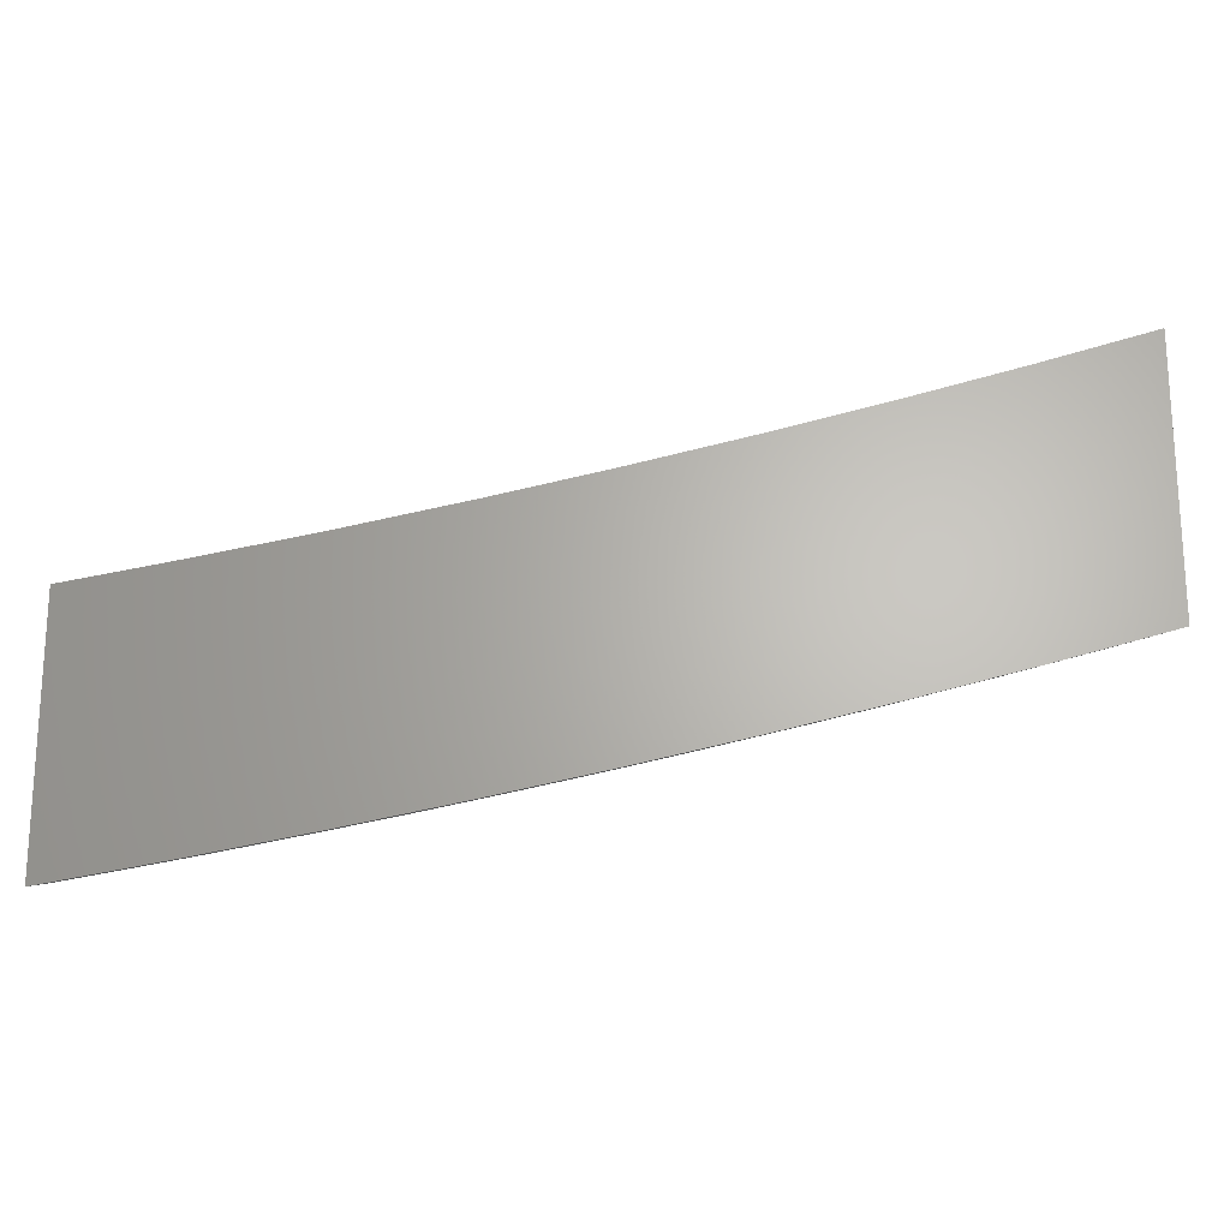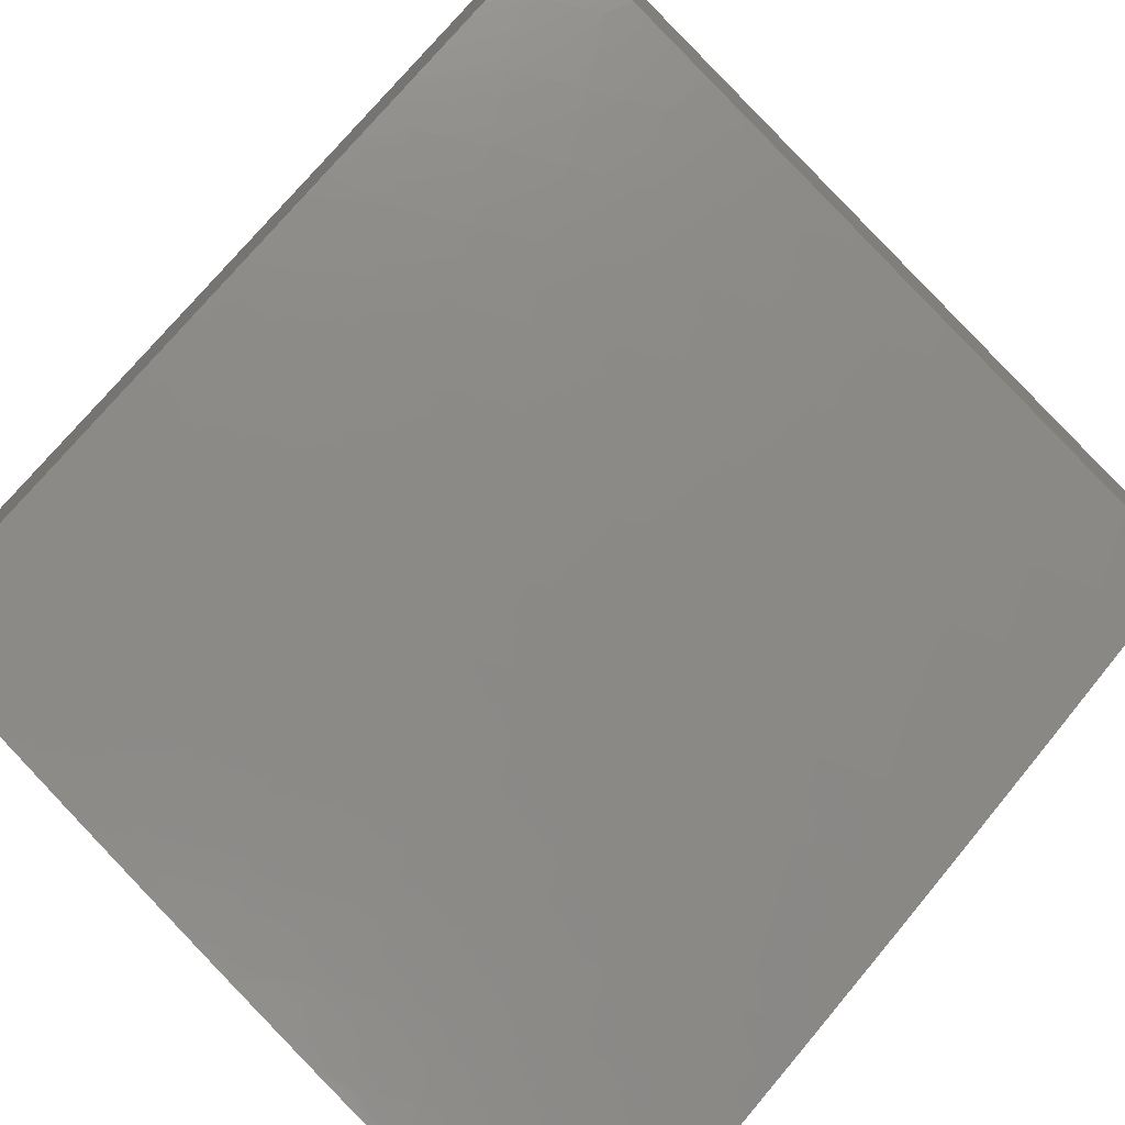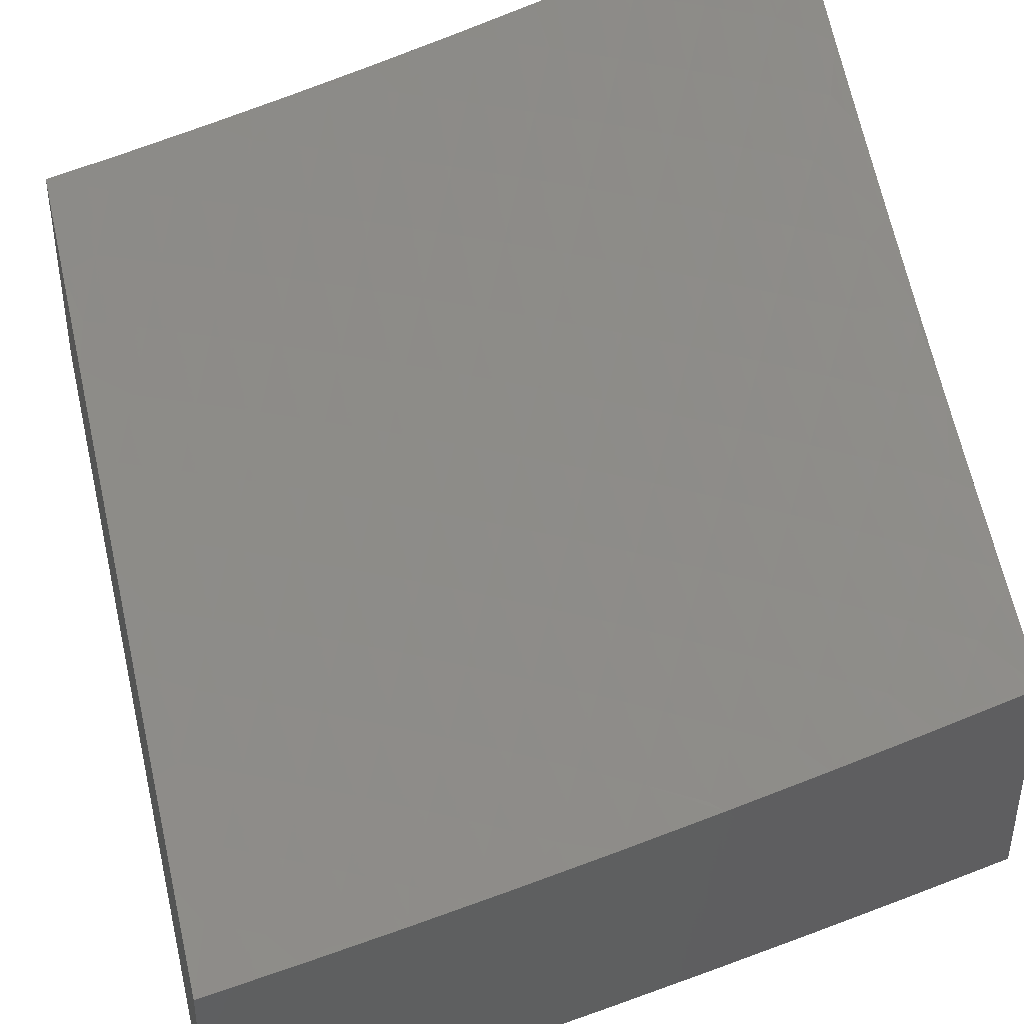
<metadata>
{"format":"stl","ext":"stl","renderer":"f3d","projection":"perspective","resolution":1024,"background":"white","views":[{"elev":-24.9,"azim":89.6,"up":"+Z"},{"elev":-74.3,"azim":-134.5,"up":"+Z"},{"elev":42.3,"azim":76.0,"up":"+Z"}]}
</metadata>
<code>
# stl→obj: 351 verts, 698 faces
v -5 2.11 -10.21
v -5 2 -10.23
v -4.961 2.077 -10.24
v -4.878 2 -10.3
v -4.886 2.046 -10.28
v -4.811 2.015 -10.32
v -4.851 2.124 -10.28
v -4.777 2.091 -10.32
v -4.815 2.202 -10.28
v -4.741 2.168 -10.32
v -4.777 2.279 -10.28
v -4.704 2.244 -10.32
v -4.738 2.355 -10.28
v -4.666 2.319 -10.32
v -4.698 2.432 -10.28
v -4.626 2.395 -10.32
v -4.656 2.508 -10.28
v -4.584 2.469 -10.32
v -4.612 2.583 -10.28
v -4.542 2.544 -10.32
v -4.568 2.658 -10.28
v -4.498 2.617 -10.32
v -4.522 2.732 -10.28
v -4.453 2.69 -10.32
v -4.474 2.806 -10.28
v -4.406 2.763 -10.32
v -4.426 2.879 -10.28
v -4.358 2.835 -10.32
v -4.376 2.951 -10.28
v -4.309 2.906 -10.32
v -4.349 3 -10.28
v -4.258 2.976 -10.32
v -4.233 3 -10.33
v -4.192 2.93 -10.37
v -4.141 2.998 -10.37
v -4.125 2.883 -10.41
v -4.075 2.951 -10.41
v -4.059 2.837 -10.45
v -4.009 2.903 -10.45
v -4 2.877 -10.47
v -4 3 -10.43
v -4.754 2 -10.36
v -4.703 2.059 -10.37
v -4.63 2 -10.42
v -4.628 2.026 -10.41
v -4.506 2 -10.47
v -4.519 2.066 -10.45
v -4.445 2.032 -10.49
v -4.484 2.139 -10.45
v -4.41 2.103 -10.49
v -4.447 2.211 -10.45
v -4.374 2.174 -10.49
v -4.409 2.282 -10.45
v -4.336 2.245 -10.49
v -4.37 2.354 -10.45
v -4.298 2.315 -10.49
v -4.329 2.424 -10.45
v -4.258 2.384 -10.49
v -4.287 2.495 -10.45
v -4.216 2.453 -10.49
v -4.244 2.564 -10.45
v -4.174 2.522 -10.49
v -4.199 2.633 -10.45
v -4.13 2.59 -10.49
v -4.154 2.702 -10.45
v -4.085 2.657 -10.49
v -4.107 2.77 -10.45
v -4.039 2.724 -10.49
v -4 2.753 -10.5
v -4.38 2 -10.53
v -4.336 2.068 -10.54
v -4.254 2 -10.58
v -4.262 2.033 -10.57
v -4.153 2.065 -10.61
v -4.227 2.101 -10.57
v -4.191 2.169 -10.57
v -4.264 2.207 -10.54
v -4.225 2.276 -10.54
v -4.127 2 -10.64
v -4.079 2.028 -10.65
v -4.117 2.131 -10.61
v -4.044 2.093 -10.65
v -4.081 2.198 -10.61
v -4.008 2.159 -10.65
v -4 2.252 -10.63
v -4 2.126 -10.66
v -4 2 -10.69
v -4 2.378 -10.6
v -4.004 2.33 -10.61
v -4.043 2.264 -10.61
v -4.115 2.304 -10.57
v -4.153 2.237 -10.57
v -4.186 2.344 -10.54
v -4 2.503 -10.57
v -4.034 2.437 -10.57
v -4.075 2.371 -10.57
v -4 2.628 -10.54
v -4.061 2.546 -10.54
v -4.104 2.48 -10.54
v -4.017 2.613 -10.54
v -4.117 3 -10.38
v -4.442 2.996 -10.24
v -4.465 3 -10.22
v -4.493 2.923 -10.24
v -4.56 2.966 -10.19
v -4.543 2.848 -10.24
v -4.611 2.891 -10.19
v -4.591 2.774 -10.24
v -4.659 2.815 -10.19
v -4.637 2.698 -10.24
v -4.707 2.739 -10.19
v -4.683 2.622 -10.24
v -4.753 2.662 -10.19
v -4.727 2.546 -10.24
v -4.797 2.584 -10.19
v -4.769 2.469 -10.24
v -4.841 2.506 -10.19
v -4.81 2.391 -10.24
v -4.882 2.427 -10.19
v -4.85 2.313 -10.24
v -4.923 2.348 -10.19
v -4.888 2.235 -10.24
v -4.961 2.269 -10.19
v -4.925 2.156 -10.24
v -4.999 2.189 -10.19
v -5 2.219 -10.18
v -5 2.328 -10.15
v -4.995 2.383 -10.14
v -4.954 2.463 -10.14
v -5 2.437 -10.13
v -5 2.546 -10.1
v -4.912 2.543 -10.14
v -4.983 2.579 -10.1
v -4.938 2.66 -10.1
v -5 2.654 -10.07
v -4.962 2.779 -10.05
v -5 2.762 -10.03
v -5 2.869 -10
v -4.914 2.859 -10.05
v -4.96 2.935 -10
v -4.864 2.939 -10.05
v -4.919 3 -10
v -4.806 3 -10.06
v -4.796 2.898 -10.1
v -4.746 2.976 -10.1
v -4.728 2.857 -10.14
v -4.678 2.934 -10.14
v -4.579 3 -10.17
v -4.693 3 -10.11
v -4.667 2.134 -10.37
v -4.593 2.1 -10.41
v -4.631 2.209 -10.37
v -4.557 2.174 -10.41
v -4.593 2.283 -10.37
v -4.52 2.247 -10.41
v -4.554 2.357 -10.37
v -4.481 2.32 -10.41
v -4.513 2.431 -10.37
v -4.441 2.392 -10.41
v -4.471 2.504 -10.37
v -4.4 2.464 -10.41
v -4.428 2.576 -10.37
v -4.358 2.536 -10.41
v -4.383 2.648 -10.37
v -4.314 2.606 -10.41
v -4.337 2.72 -10.37
v -4.268 2.677 -10.41
v -4.29 2.79 -10.37
v -4.222 2.746 -10.41
v -4.242 2.861 -10.37
v -4.174 2.815 -10.41
v -4.3 2.138 -10.54
v -4.868 2.622 -10.14
v -4.823 2.701 -10.14
v -4.776 2.779 -10.14
v -4.892 2.74 -10.1
v -4.845 2.819 -10.1
v -4.146 2.412 -10.54
v -4.127 2 -10.92
v -4.082 2.03 -10.93
v -4 2 -10.97
v -4.048 2.097 -10.93
v -4 2.126 -10.95
v -4.013 2.163 -10.93
v -4 2.252 -10.92
v -4.089 2.204 -10.9
v -4.052 2.271 -10.9
v -4.165 2.245 -10.86
v -4.127 2.313 -10.86
v -4.24 2.286 -10.82
v -4.202 2.355 -10.82
v -4.316 2.326 -10.77
v -4.277 2.397 -10.77
v -4.391 2.367 -10.73
v -4.352 2.439 -10.73
v -4.466 2.407 -10.69
v -4.426 2.481 -10.69
v -4.541 2.448 -10.65
v -4.501 2.522 -10.65
v -4.616 2.488 -10.6
v -4.575 2.564 -10.6
v -4.691 2.528 -10.56
v -4.648 2.605 -10.56
v -4.765 2.568 -10.51
v -4.722 2.646 -10.51
v -4.839 2.608 -10.47
v -4.795 2.688 -10.47
v -4.913 2.648 -10.42
v -4.869 2.729 -10.42
v -4.986 2.688 -10.37
v -4.942 2.769 -10.37
v -5 2.753 -10.35
v -5 2.877 -10.31
v -4.159 2.069 -10.9
v -4.254 2 -10.87
v -4.27 2.037 -10.86
v -4.38 2 -10.82
v -4.348 2.075 -10.82
v -4.381 2.004 -10.82
v -4.459 2.04 -10.77
v -4.505 2 -10.76
v -4.63 2 -10.71
v -4.57 2.001 -10.73
v -4.536 2.075 -10.73
v -4.425 2.112 -10.77
v -4.313 2.146 -10.82
v -4.236 2.107 -10.86
v -4.201 2.176 -10.86
v -4.124 2.137 -10.9
v -4.648 2.036 -10.69
v -4.754 2 -10.65
v -4.726 2.07 -10.65
v -4.803 2.104 -10.6
v -4.692 2.146 -10.65
v -4.769 2.181 -10.6
v -4.656 2.222 -10.65
v -4.733 2.259 -10.6
v -4.619 2.298 -10.65
v -4.695 2.336 -10.6
v -4.581 2.373 -10.65
v -4.656 2.412 -10.6
v -4.837 2.026 -10.6
v -4.877 2 -10.59
v -4.915 2.059 -10.56
v -5 2 -10.53
v -4.993 2.091 -10.51
v -5 2.126 -10.5
v -4.958 2.172 -10.51
v -5 2.252 -10.47
v -4.922 2.252 -10.51
v -4.999 2.287 -10.47
v -4.885 2.331 -10.51
v -4.961 2.368 -10.47
v -4.847 2.411 -10.51
v -4.922 2.448 -10.47
v -4.806 2.49 -10.51
v -4.881 2.529 -10.47
v -5 2.378 -10.44
v -5 2.503 -10.41
v -4.997 2.486 -10.42
v -4.956 2.567 -10.42
v -5 2.628 -10.38
v -5 3 -10.27
v -4.967 2.892 -10.32
v -4.895 2.85 -10.37
v -4.823 2.808 -10.42
v -4.751 2.766 -10.47
v -4.678 2.724 -10.51
v -4.605 2.681 -10.56
v -4.532 2.639 -10.6
v -4.458 2.596 -10.65
v -4.385 2.553 -10.69
v -4.311 2.51 -10.73
v -4.237 2.467 -10.77
v -4.163 2.424 -10.82
v -4.089 2.381 -10.86
v -4.014 2.337 -10.9
v -4.919 2.974 -10.32
v -4.878 3 -10.33
v -4.848 2.931 -10.37
v -4.754 3 -10.4
v -4.776 2.888 -10.42
v -4.728 2.966 -10.42
v -4.657 2.922 -10.47
v -4.63 3 -10.45
v -4.607 2.998 -10.47
v -4.506 3 -10.51
v -4.537 2.953 -10.51
v -4.466 2.907 -10.56
v -4.585 2.877 -10.51
v -4.514 2.832 -10.56
v -4.632 2.801 -10.51
v -4.56 2.757 -10.56
v -4.417 2.98 -10.56
v -4.38 3 -10.57
v -4.347 2.933 -10.6
v -4.254 3 -10.62
v -4.228 2.956 -10.65
v -4.127 3 -10.68
v -4.158 2.907 -10.69
v -4.109 2.976 -10.69
v -4.04 2.926 -10.73
v -4 3 -10.73
v -4 2.876 -10.76
v -4 2.752 -10.8
v -4.018 2.809 -10.77
v -4.088 2.858 -10.73
v -4.064 2.742 -10.77
v -4 2.628 -10.83
v -4.037 2.628 -10.82
v -4.008 2.515 -10.86
v -4.08 2.56 -10.82
v -4.122 2.492 -10.82
v -4.196 2.537 -10.77
v -4 2.503 -10.86
v -4.049 2.448 -10.86
v -4 2.378 -10.89
v -4.731 2.451 -10.56
v -4.771 2.373 -10.56
v -4.809 2.295 -10.56
v -4.846 2.217 -10.56
v -4.881 2.138 -10.56
v -4.505 2.334 -10.69
v -4.543 2.26 -10.69
v -4.579 2.185 -10.69
v -4.614 2.111 -10.69
v -4.429 2.295 -10.73
v -4.466 2.222 -10.73
v -4.502 2.148 -10.73
v -4.354 2.255 -10.77
v -4.39 2.184 -10.77
v -4.277 2.216 -10.82
v -4.704 2.844 -10.47
v -4.488 2.713 -10.6
v -4.442 2.787 -10.6
v -4.395 2.86 -10.6
v -4.415 2.669 -10.65
v -4.37 2.742 -10.65
v -4.324 2.814 -10.65
v -4.277 2.885 -10.65
v -4.342 2.625 -10.69
v -4.298 2.697 -10.69
v -4.253 2.768 -10.69
v -4.206 2.838 -10.69
v -4.269 2.581 -10.73
v -4.226 2.651 -10.73
v -4.181 2.721 -10.73
v -4.135 2.79 -10.73
v -4.153 2.606 -10.77
v -4.109 2.674 -10.77
v -5 3 -10
f 1 2 3
f 3 2 4
f 3 4 5
f 5 4 6
f 5 6 7
f 7 6 8
f 7 8 9
f 9 8 10
f 9 10 11
f 11 10 12
f 11 12 13
f 13 12 14
f 13 14 15
f 15 14 16
f 15 16 17
f 17 16 18
f 17 18 19
f 19 18 20
f 19 20 21
f 21 20 22
f 21 22 23
f 23 22 24
f 23 24 25
f 25 24 26
f 25 26 27
f 27 26 28
f 27 28 29
f 29 28 30
f 29 30 31
f 31 30 32
f 31 32 33
f 33 32 34
f 33 34 35
f 35 34 36
f 35 36 37
f 37 36 38
f 37 38 39
f 39 38 40
f 39 40 41
f 4 42 6
f 6 42 8
f 8 42 43
f 43 42 44
f 43 44 45
f 45 44 46
f 45 46 47
f 47 46 48
f 47 48 49
f 49 48 50
f 49 50 51
f 51 50 52
f 51 52 53
f 53 52 54
f 53 54 55
f 55 54 56
f 55 56 57
f 57 56 58
f 57 58 59
f 59 58 60
f 59 60 61
f 61 60 62
f 61 62 63
f 63 62 64
f 63 64 65
f 65 64 66
f 65 66 67
f 67 66 68
f 67 68 38
f 38 68 69
f 38 69 40
f 46 70 48
f 48 70 50
f 50 70 71
f 71 70 72
f 71 72 73
f 73 72 74
f 73 74 75
f 75 74 76
f 75 76 77
f 77 76 78
f 77 78 56
f 56 78 58
f 72 79 74
f 74 79 80
f 74 80 81
f 81 80 82
f 81 82 83
f 83 82 84
f 83 84 85
f 85 84 86
f 86 84 82
f 86 82 87
f 87 82 80
f 87 80 79
f 88 89 85
f 85 89 90
f 85 90 83
f 83 90 91
f 83 91 92
f 92 91 93
f 92 93 78
f 78 93 58
f 94 95 88
f 88 95 96
f 88 96 89
f 89 96 90
f 97 98 94
f 94 98 99
f 94 99 95
f 95 99 96
f 69 68 97
f 97 68 66
f 97 66 100
f 100 66 98
f 100 98 97
f 39 41 37
f 37 41 101
f 37 101 35
f 35 101 33
f 29 31 102
f 102 31 103
f 102 103 104
f 104 103 105
f 104 105 106
f 106 105 107
f 106 107 108
f 108 107 109
f 108 109 110
f 110 109 111
f 110 111 112
f 112 111 113
f 112 113 114
f 114 113 115
f 114 115 116
f 116 115 117
f 116 117 118
f 118 117 119
f 118 119 120
f 120 119 121
f 120 121 122
f 122 121 123
f 122 123 124
f 124 123 125
f 124 125 1
f 1 125 126
f 126 125 123
f 126 123 127
f 127 123 121
f 127 121 128
f 128 121 129
f 128 129 130
f 130 129 131
f 131 129 132
f 131 132 133
f 133 132 134
f 133 134 135
f 135 134 136
f 135 136 137
f 137 136 138
f 138 136 139
f 138 139 140
f 140 139 141
f 140 141 142
f 142 141 143
f 143 141 144
f 143 144 145
f 145 144 146
f 145 146 147
f 147 146 109
f 147 109 107
f 103 148 105
f 105 148 107
f 107 148 147
f 147 148 149
f 147 149 145
f 145 149 143
f 135 131 133
f 130 127 128
f 124 1 3
f 124 3 5
f 124 5 7
f 10 8 43
f 43 45 150
f 150 45 151
f 150 151 152
f 152 151 153
f 152 153 154
f 154 153 155
f 154 155 156
f 156 155 157
f 156 157 158
f 158 157 159
f 158 159 160
f 160 159 161
f 160 161 162
f 162 161 163
f 162 163 164
f 164 163 165
f 164 165 166
f 166 165 167
f 166 167 168
f 168 167 169
f 168 169 170
f 170 169 171
f 170 171 34
f 34 171 36
f 122 124 7
f 122 7 9
f 153 151 47
f 47 151 45
f 153 47 49
f 12 10 150
f 150 10 43
f 12 150 152
f 120 122 9
f 120 9 11
f 52 50 71
f 71 73 172
f 172 73 75
f 172 75 77
f 155 153 49
f 155 49 51
f 14 12 152
f 14 152 154
f 118 120 11
f 118 11 13
f 129 121 119
f 76 74 81
f 54 52 172
f 172 52 71
f 54 172 77
f 157 155 51
f 157 51 53
f 16 14 154
f 16 154 156
f 116 118 13
f 116 13 15
f 132 129 119
f 132 119 117
f 83 92 81
f 81 92 76
f 56 54 77
f 92 78 76
f 159 157 53
f 159 53 55
f 18 16 156
f 18 156 158
f 114 116 15
f 114 15 17
f 132 117 173
f 173 117 115
f 173 115 174
f 174 115 113
f 174 113 175
f 175 113 111
f 175 111 146
f 146 111 109
f 161 159 55
f 161 55 57
f 20 18 158
f 20 158 160
f 112 114 17
f 112 17 19
f 132 173 134
f 134 173 176
f 134 176 136
f 136 176 139
f 176 173 174
f 176 174 177
f 177 174 175
f 177 175 144
f 144 175 146
f 112 19 110
f 110 19 21
f 110 21 108
f 108 21 23
f 108 23 106
f 106 23 25
f 106 25 104
f 104 25 27
f 104 27 102
f 102 27 29
f 20 160 22
f 22 160 162
f 22 162 24
f 24 162 164
f 24 164 26
f 26 164 166
f 26 166 28
f 28 166 168
f 28 168 30
f 30 168 170
f 30 170 32
f 32 170 34
f 161 57 163
f 163 57 59
f 163 59 165
f 165 59 61
f 165 61 167
f 167 61 63
f 167 63 169
f 169 63 65
f 169 65 171
f 171 65 67
f 171 67 36
f 36 67 38
f 58 93 60
f 60 93 178
f 60 178 62
f 62 178 99
f 62 99 64
f 64 99 98
f 64 98 66
f 93 91 178
f 178 91 96
f 178 96 99
f 91 90 96
f 141 139 177
f 177 139 176
f 141 177 144
f 179 180 181
f 181 180 182
f 181 182 183
f 183 182 184
f 183 184 185
f 185 184 186
f 185 186 187
f 187 186 188
f 187 188 189
f 189 188 190
f 189 190 191
f 191 190 192
f 191 192 193
f 193 192 194
f 193 194 195
f 195 194 196
f 195 196 197
f 197 196 198
f 197 198 199
f 199 198 200
f 199 200 201
f 201 200 202
f 201 202 203
f 203 202 204
f 203 204 205
f 205 204 206
f 205 206 207
f 207 206 208
f 207 208 209
f 209 208 210
f 209 210 211
f 211 210 212
f 211 212 213
f 180 179 214
f 214 179 215
f 214 215 216
f 216 215 217
f 216 217 218
f 218 217 219
f 218 219 220
f 220 219 217
f 220 217 221
f 222 223 221
f 221 223 224
f 221 224 220
f 220 224 225
f 220 225 218
f 218 225 226
f 218 226 227
f 227 226 228
f 227 228 229
f 229 228 186
f 229 186 184
f 223 222 230
f 230 222 231
f 230 231 232
f 232 231 233
f 232 233 234
f 234 233 235
f 234 235 236
f 236 235 237
f 236 237 238
f 238 237 239
f 238 239 240
f 240 239 241
f 240 241 198
f 198 241 200
f 233 231 242
f 242 231 243
f 242 243 244
f 244 243 245
f 244 245 246
f 246 245 247
f 246 247 248
f 248 247 249
f 248 249 250
f 250 249 251
f 250 251 252
f 252 251 253
f 252 253 254
f 254 253 255
f 254 255 256
f 256 255 257
f 256 257 204
f 204 257 206
f 249 258 251
f 251 258 253
f 259 260 258
f 258 260 255
f 258 255 253
f 260 259 261
f 261 259 262
f 261 262 208
f 208 262 210
f 262 212 210
f 263 264 213
f 213 264 265
f 213 265 211
f 211 265 266
f 211 266 209
f 209 266 267
f 209 267 207
f 207 267 268
f 207 268 205
f 205 268 269
f 205 269 203
f 203 269 270
f 203 270 201
f 201 270 271
f 201 271 199
f 199 271 272
f 199 272 197
f 197 272 273
f 197 273 195
f 195 273 274
f 195 274 193
f 193 274 275
f 193 275 191
f 191 275 276
f 191 276 189
f 189 276 277
f 189 277 187
f 187 277 185
f 264 263 278
f 278 263 279
f 278 279 280
f 280 279 281
f 280 281 282
f 282 281 283
f 282 283 284
f 284 283 285
f 284 285 286
f 286 285 287
f 286 287 288
f 288 287 289
f 288 289 290
f 290 289 291
f 290 291 292
f 292 291 293
f 292 293 268
f 268 293 269
f 281 285 283
f 289 287 294
f 294 287 295
f 294 295 296
f 296 295 297
f 296 297 298
f 298 297 299
f 298 299 300
f 300 299 301
f 300 301 302
f 302 301 303
f 302 303 304
f 299 303 301
f 305 306 304
f 304 306 307
f 304 307 302
f 302 307 300
f 306 305 308
f 308 305 309
f 308 309 310
f 310 309 311
f 310 311 312
f 312 311 313
f 312 313 314
f 314 313 274
f 314 274 273
f 309 315 311
f 311 315 316
f 311 316 313
f 313 316 275
f 313 275 274
f 315 317 316
f 316 317 276
f 316 276 275
f 276 317 277
f 277 317 185
f 255 260 257
f 257 260 261
f 257 261 206
f 206 261 208
f 256 318 254
f 254 318 319
f 254 319 252
f 252 319 320
f 252 320 250
f 250 320 321
f 250 321 248
f 248 321 322
f 248 322 246
f 246 322 244
f 318 241 319
f 319 241 239
f 319 239 320
f 320 239 237
f 320 237 321
f 321 237 235
f 321 235 322
f 322 235 233
f 322 233 244
f 244 233 242
f 204 202 256
f 256 202 318
f 202 200 318
f 318 200 241
f 240 323 238
f 238 323 324
f 238 324 236
f 236 324 325
f 236 325 234
f 234 325 326
f 234 326 232
f 232 326 230
f 323 327 324
f 324 327 328
f 324 328 325
f 325 328 329
f 325 329 326
f 326 329 224
f 326 224 230
f 230 224 223
f 198 196 240
f 240 196 323
f 327 330 328
f 328 330 331
f 328 331 329
f 329 331 225
f 329 225 224
f 196 194 323
f 323 194 327
f 330 332 331
f 331 332 226
f 331 226 225
f 194 192 327
f 327 192 330
f 226 332 228
f 228 332 188
f 228 188 186
f 192 190 330
f 330 190 332
f 190 188 332
f 180 214 182
f 182 214 229
f 182 229 184
f 229 214 227
f 227 214 216
f 227 216 218
f 278 280 264
f 264 280 265
f 280 282 265
f 265 282 266
f 292 268 267
f 267 266 333
f 333 266 282
f 333 282 284
f 270 269 334
f 334 269 293
f 334 293 335
f 335 293 291
f 335 291 336
f 336 291 289
f 336 289 296
f 296 289 294
f 271 270 337
f 337 270 334
f 337 334 338
f 338 334 335
f 338 335 339
f 339 335 336
f 339 336 340
f 340 336 296
f 340 296 298
f 272 271 341
f 341 271 337
f 341 337 342
f 342 337 338
f 342 338 343
f 343 338 339
f 343 339 344
f 344 339 340
f 344 340 300
f 300 340 298
f 273 272 345
f 345 272 341
f 345 341 346
f 346 341 342
f 346 342 347
f 347 342 343
f 347 343 348
f 348 343 344
f 348 344 307
f 307 344 300
f 290 292 333
f 333 292 267
f 290 333 284
f 273 345 314
f 314 345 349
f 314 349 312
f 312 349 310
f 349 345 346
f 288 290 284
f 286 288 284
f 349 346 350
f 350 346 347
f 350 347 308
f 308 347 348
f 308 348 306
f 306 348 307
f 308 310 350
f 350 310 349
f 351 142 263
f 263 142 143
f 263 143 149
f 263 149 279
f 279 149 148
f 279 148 281
f 281 148 103
f 281 103 285
f 285 103 31
f 285 31 287
f 287 31 33
f 287 33 295
f 295 33 101
f 295 101 297
f 297 101 41
f 297 41 299
f 299 41 303
f 41 40 303
f 303 40 69
f 303 69 304
f 304 69 97
f 304 97 305
f 305 97 94
f 305 94 309
f 309 94 88
f 309 88 315
f 315 88 85
f 315 85 317
f 317 85 86
f 317 86 185
f 185 86 87
f 185 87 183
f 183 87 181
f 79 215 87
f 87 215 179
f 87 179 181
f 215 79 217
f 217 79 72
f 217 72 221
f 221 72 70
f 221 70 222
f 222 70 46
f 222 46 231
f 231 46 44
f 231 44 243
f 243 44 42
f 243 42 245
f 245 42 4
f 245 4 2
f 138 140 351
f 351 140 142
f 1 249 2
f 2 249 247
f 2 247 245
f 249 1 258
f 258 1 126
f 258 126 259
f 259 126 127
f 259 127 262
f 262 127 130
f 262 130 212
f 212 130 131
f 212 131 213
f 213 131 135
f 213 135 263
f 263 135 137
f 263 137 138
f 138 351 263

</code>
